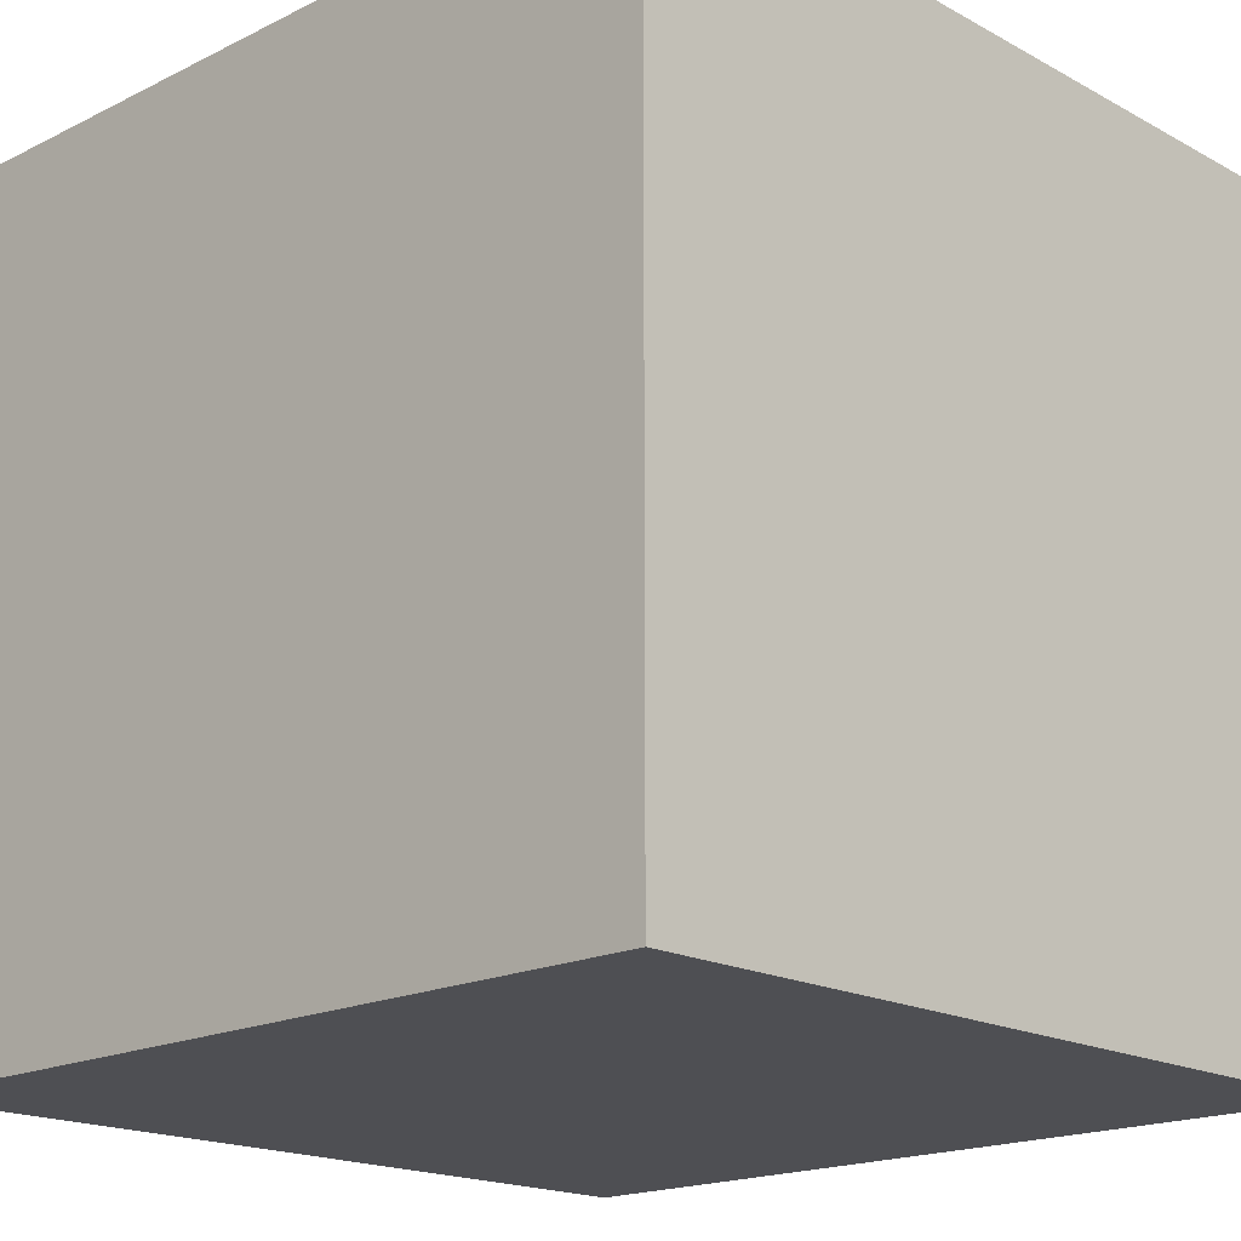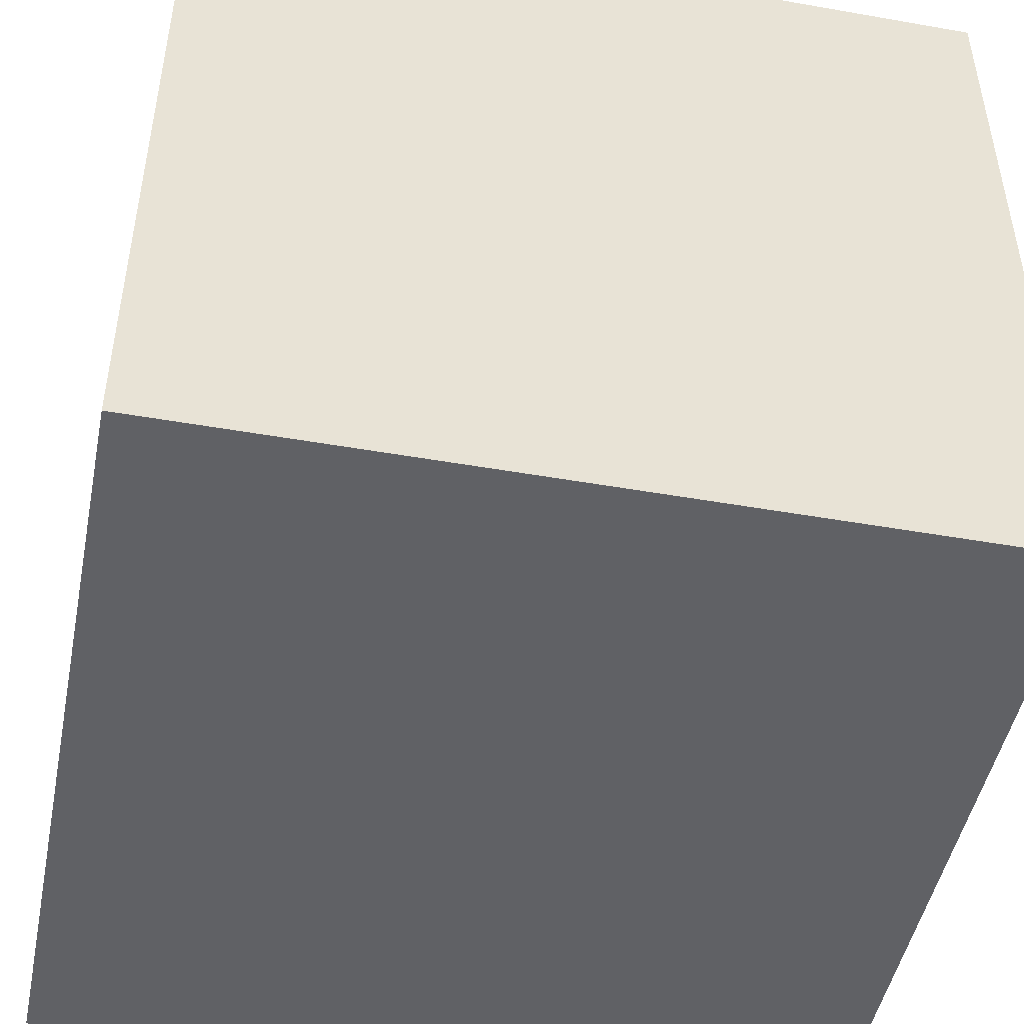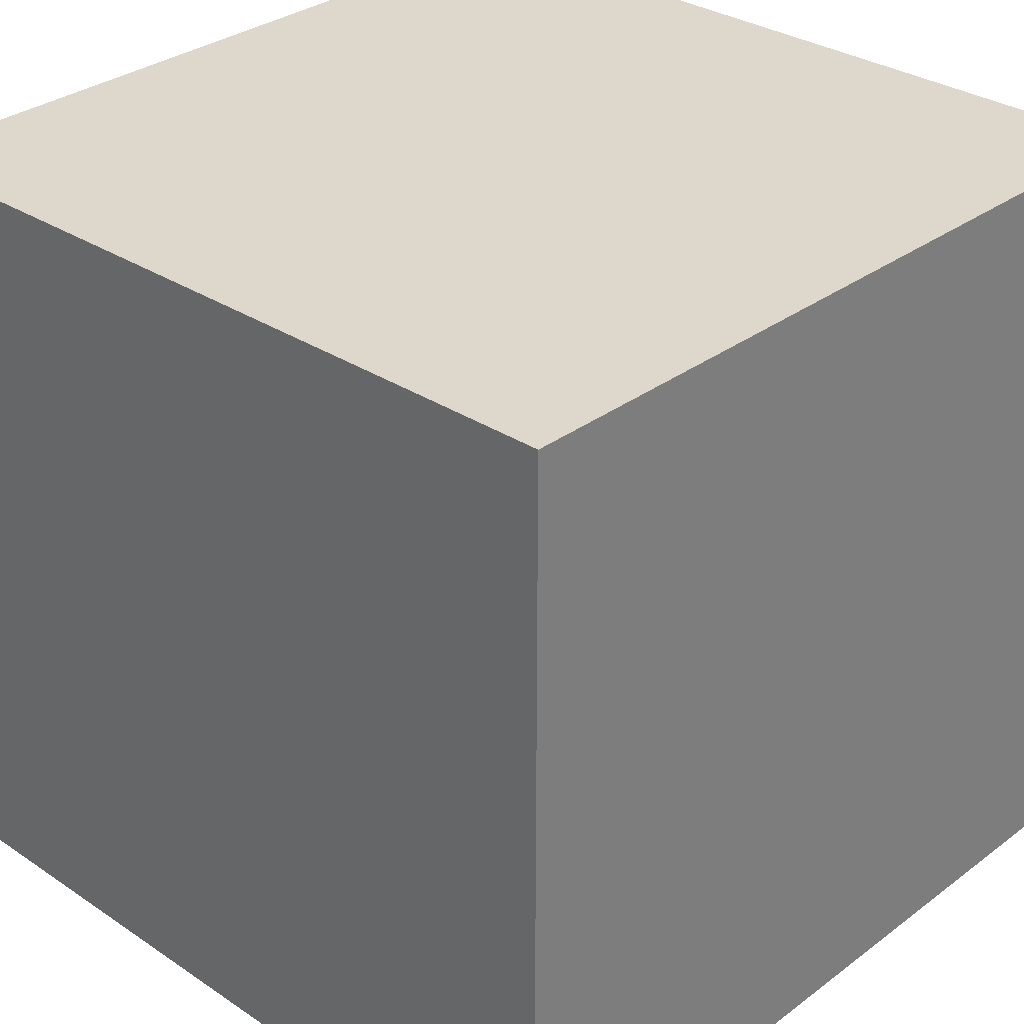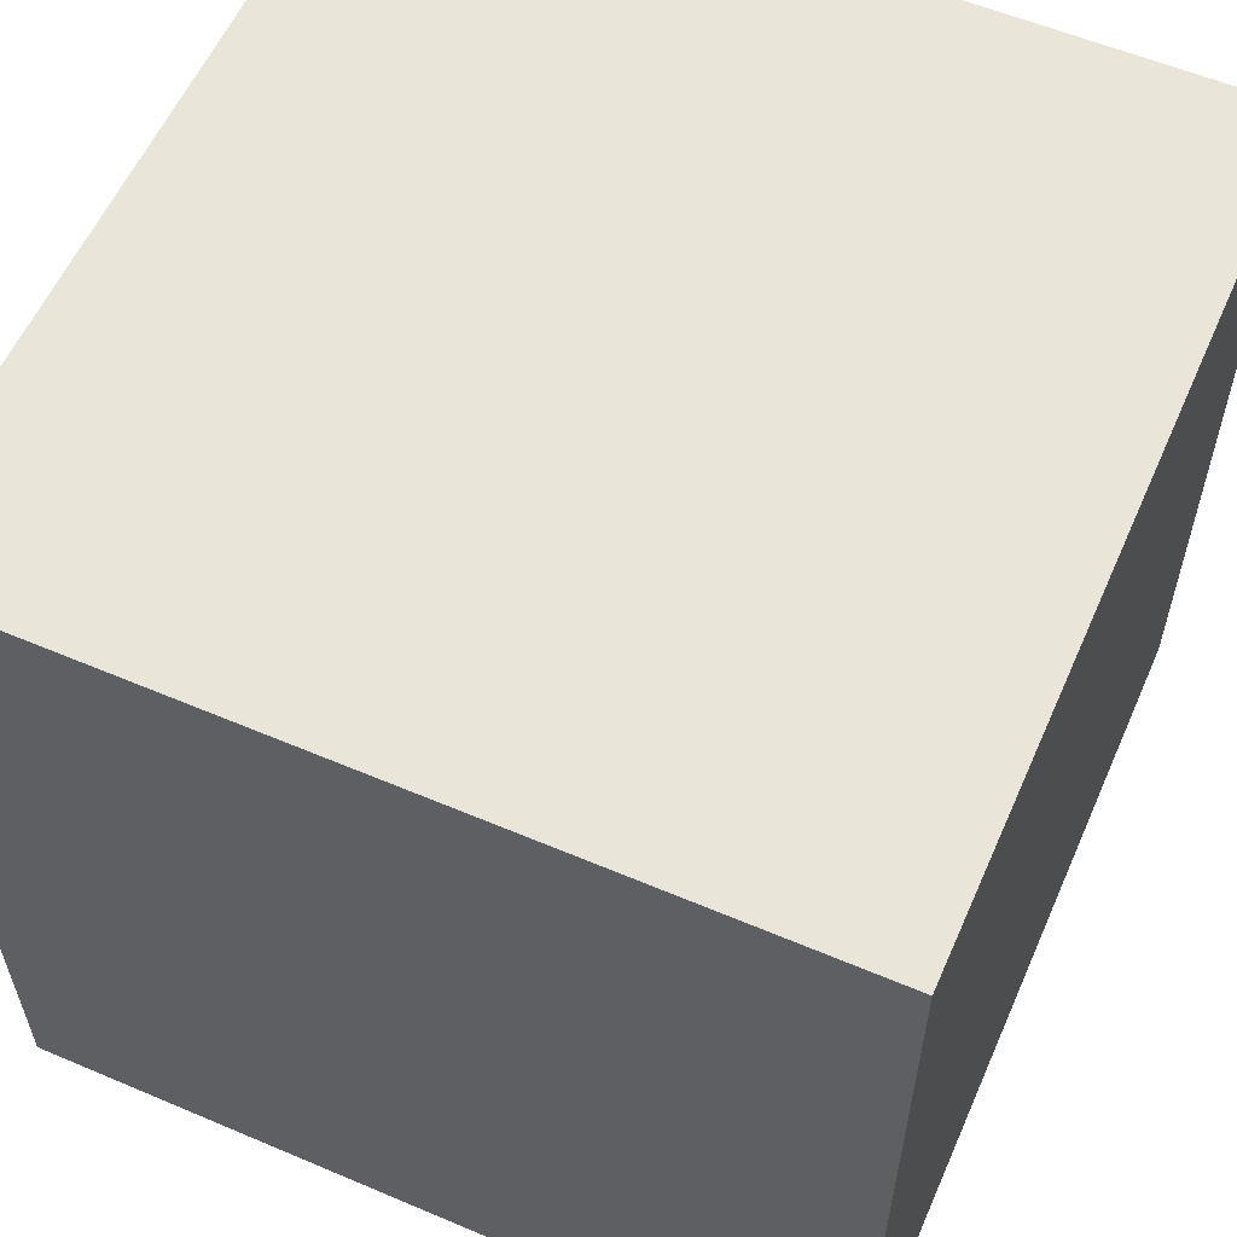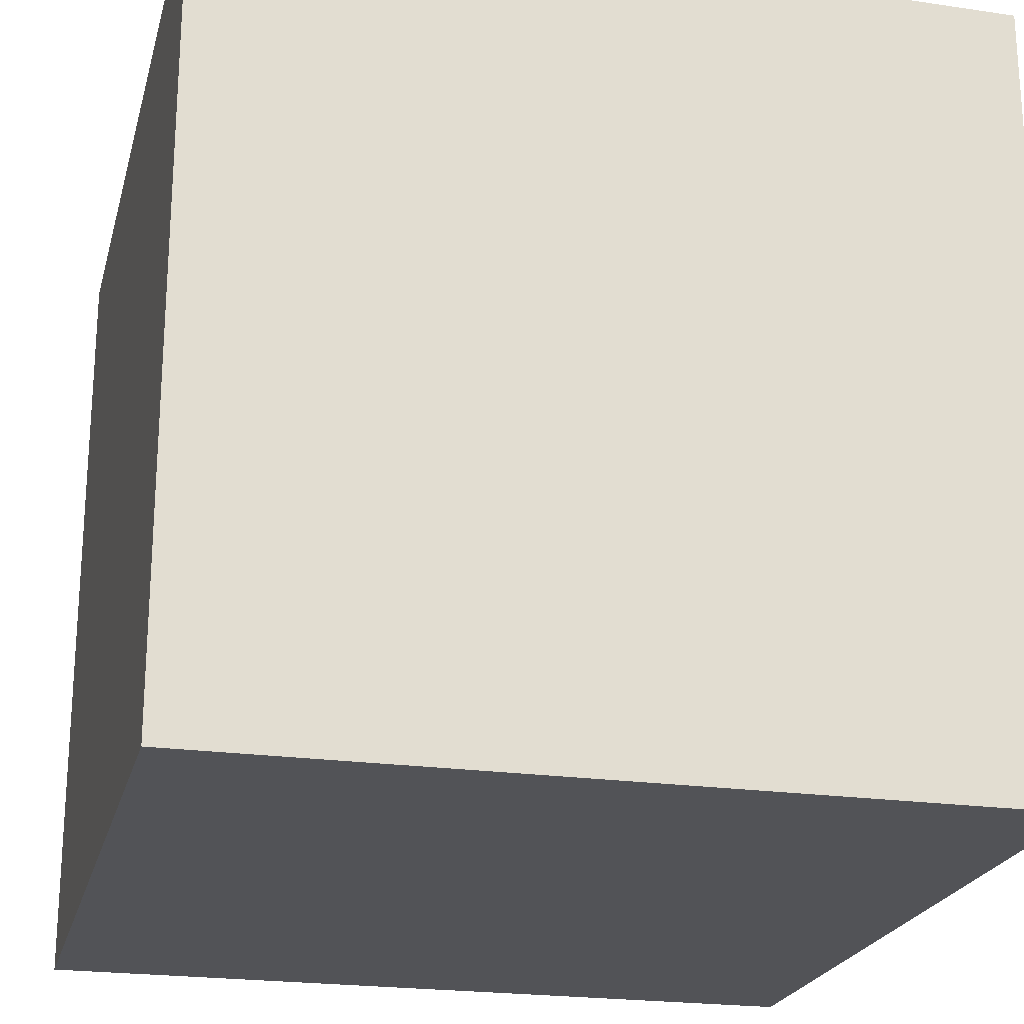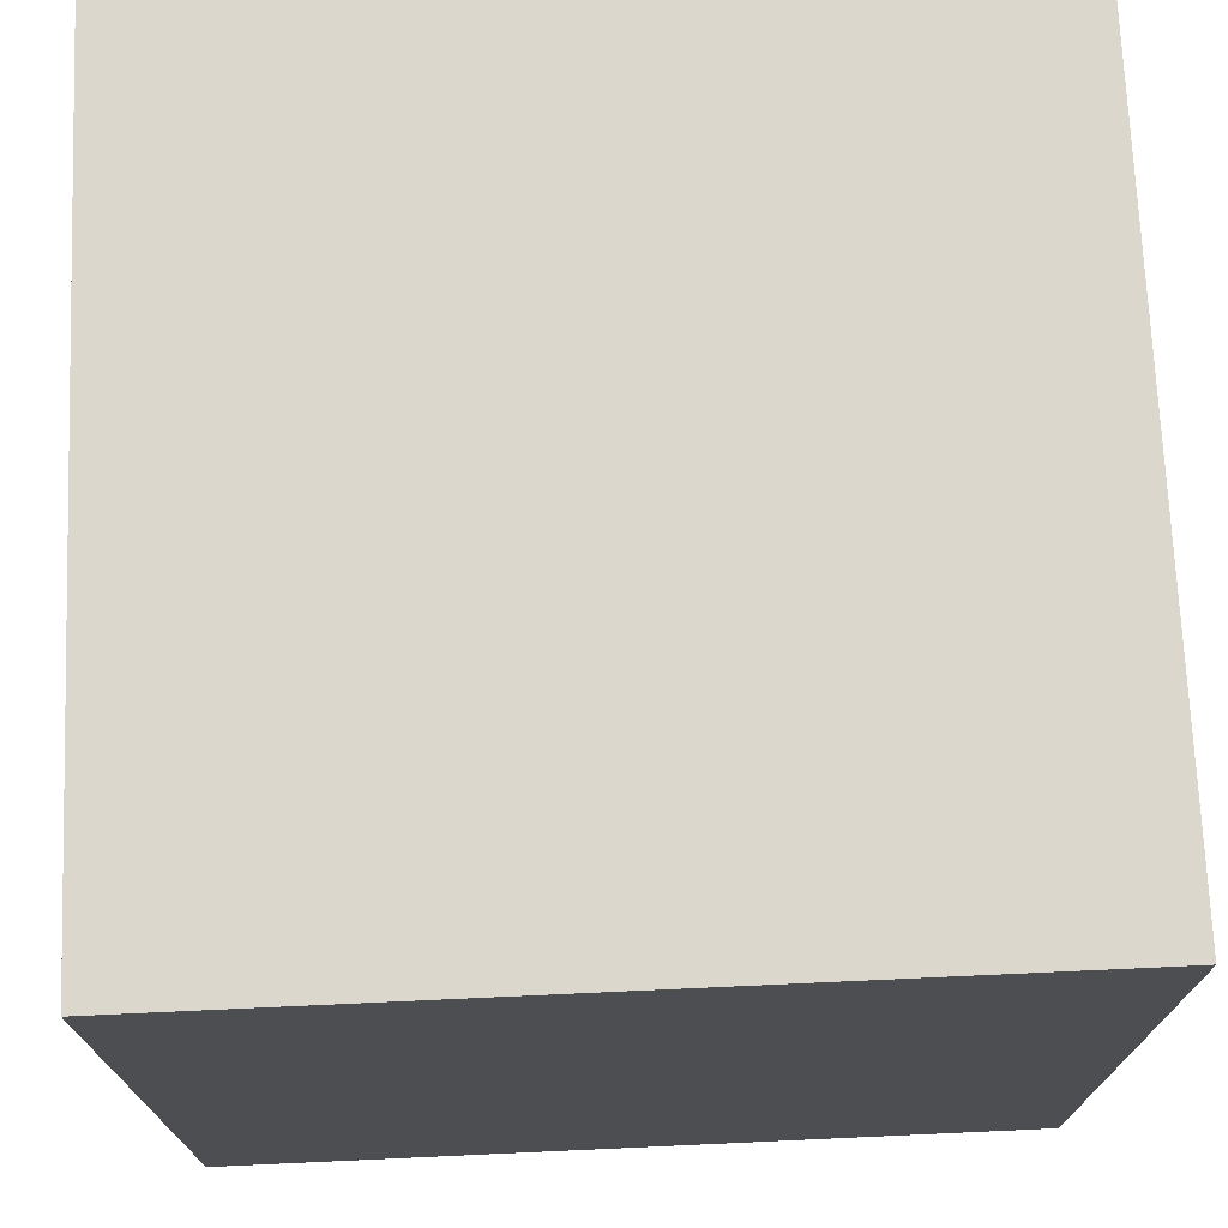
<metadata>
{"format":"obj","ext":"obj","renderer":"f3d","projection":"perspective","resolution":1024,"background":"white","views":[{"elev":-18.0,"azim":-46.1,"up":"+Y"},{"elev":-47.8,"azim":-101.2,"up":"+Y"},{"elev":31.3,"azim":133.5,"up":"+Y"},{"elev":58.4,"azim":-156.3,"up":"+Y"},{"elev":-22.4,"azim":-13.8,"up":"+Y"},{"elev":72.8,"azim":-92.6,"up":"+Z"}]}
</metadata>
<code>
g ENV_PushPullBlock01_MO
v -1.5 3.445e-05 1.526
v -1.5 3.011 1.526
v 1.5 2.989 1.526
v 1.5 3.445e-05 1.526
v -1.5 3.011 1.526
v -1.5 3.011 -1.526
v 1.5 3.011 -1.526
v 1.5 2.989 1.526
v -1.5 3.011 -1.526
v -1.5 3.445e-05 -1.526
v 1.5 3.445e-05 -1.526
v 1.5 3.011 -1.526
v -1.5 3.445e-05 -1.526
v -1.5 3.445e-05 1.526
v 1.5 3.445e-05 1.526
v 1.5 3.445e-05 -1.526
v 1.5 3.445e-05 1.526
v 1.5 2.989 1.526
v 1.5 3.011 -1.526
v 1.5 3.445e-05 -1.526
v -1.5 3.445e-05 -1.526
v -1.5 3.011 -1.526
v -1.5 3.011 1.526
v -1.5 3.445e-05 1.526
g ENV_PushPullBlock01_MO_0
f 3 2 1
f 4 3 1
f 7 6 5
f 8 7 5
f 11 10 9
f 12 11 9
f 15 14 13
f 16 15 13
f 19 18 17
f 20 19 17
f 23 22 21
f 24 23 21

</code>
